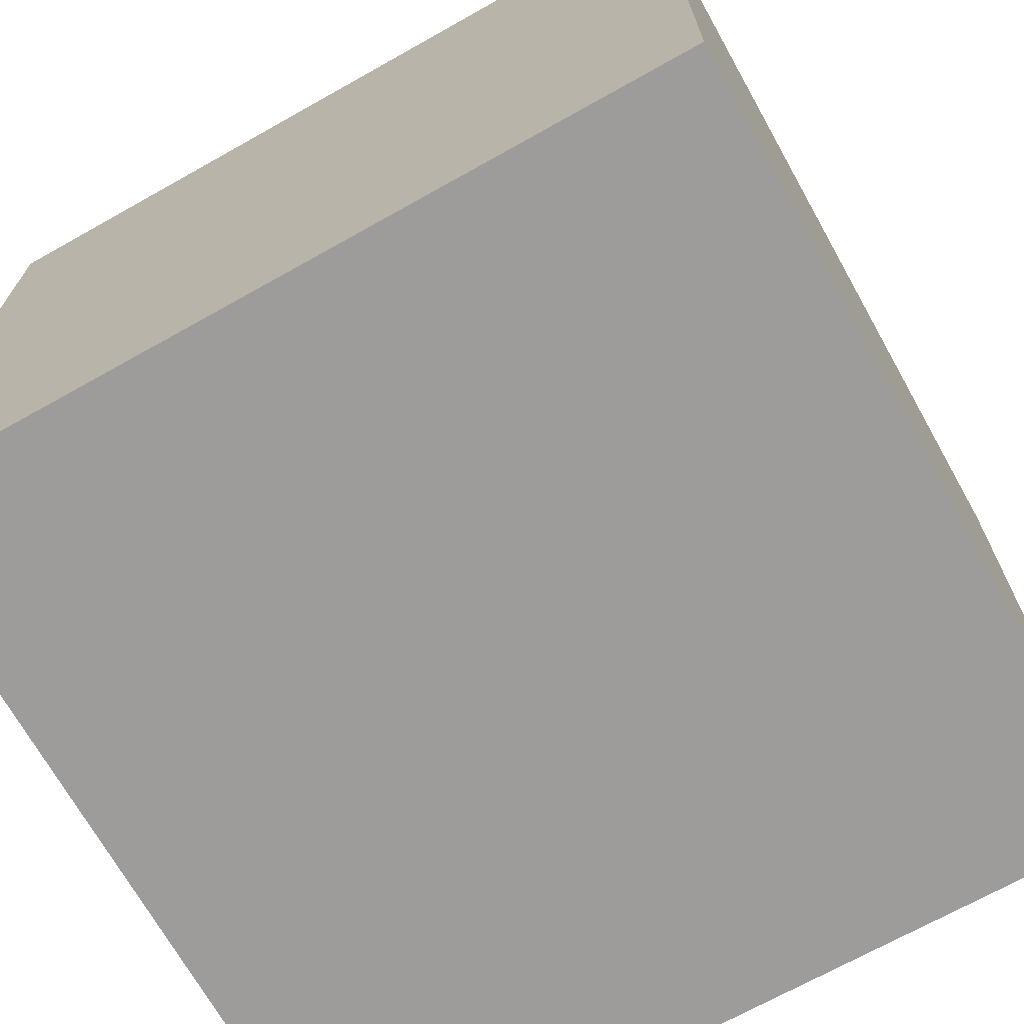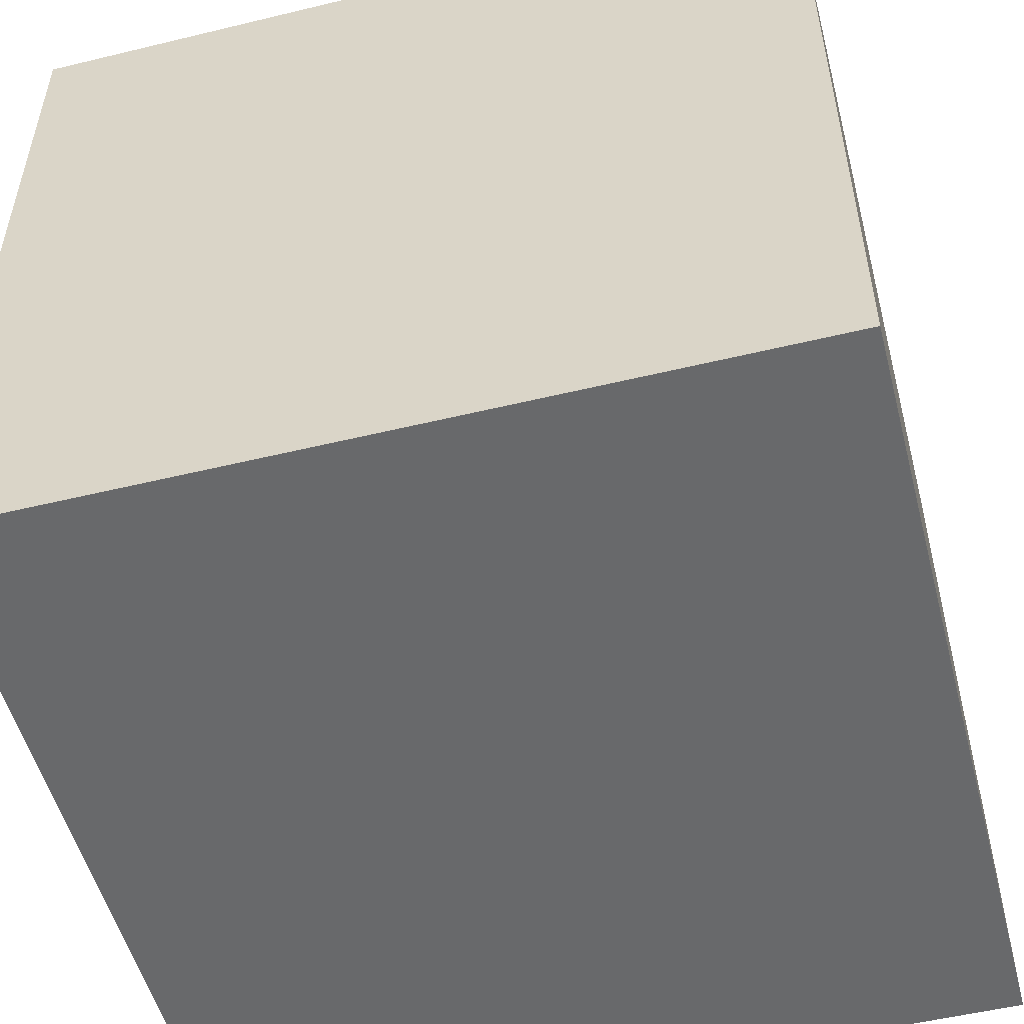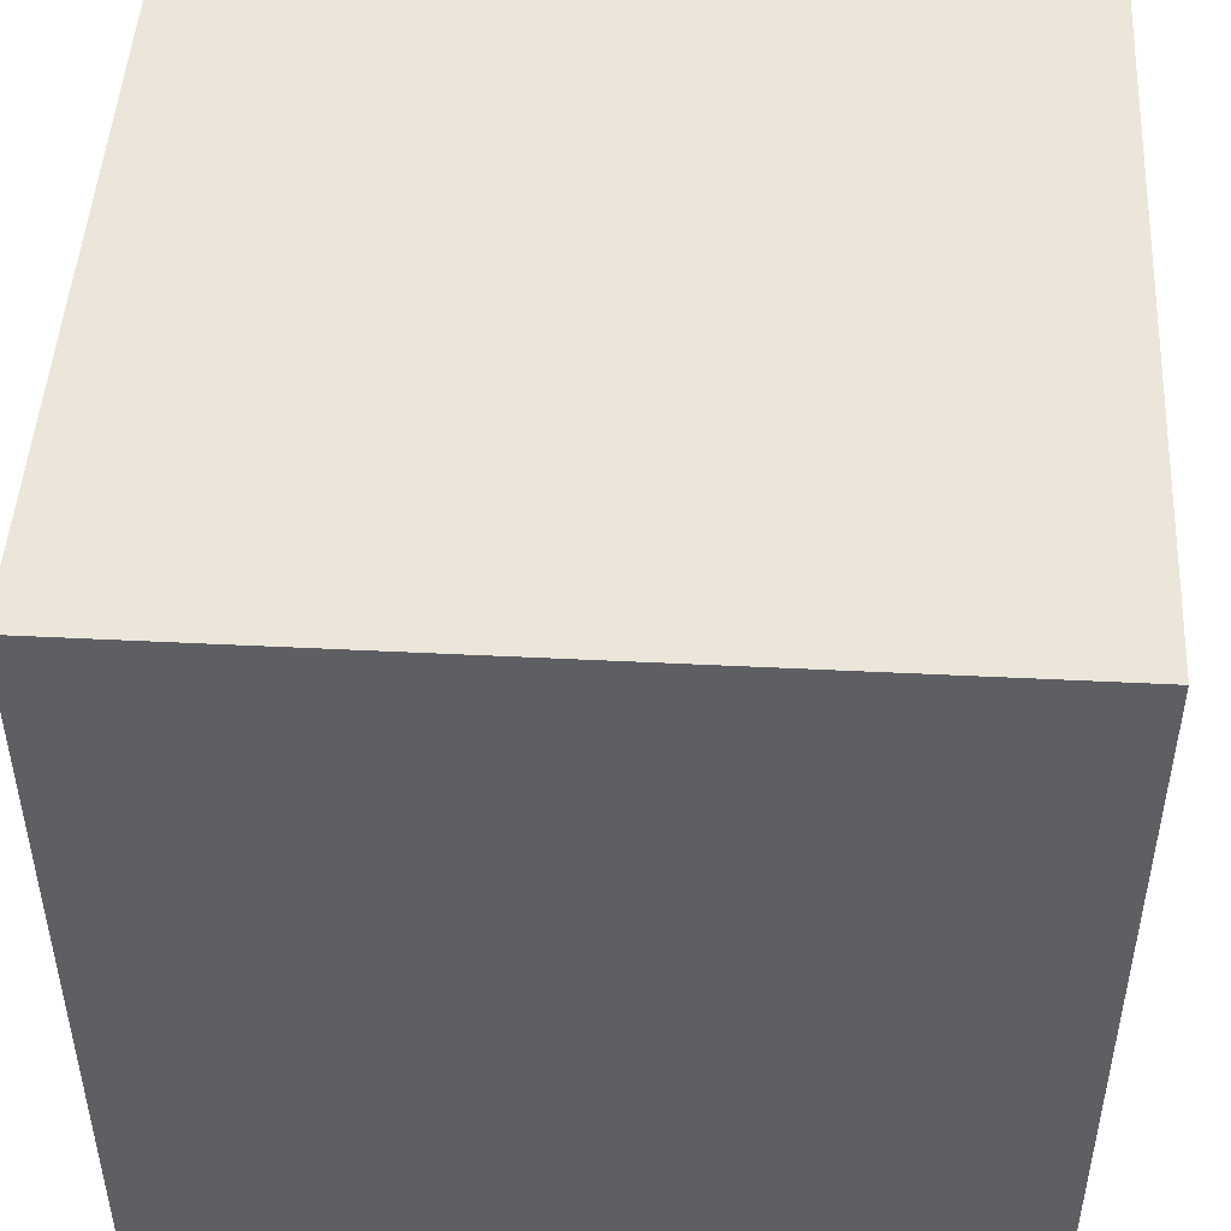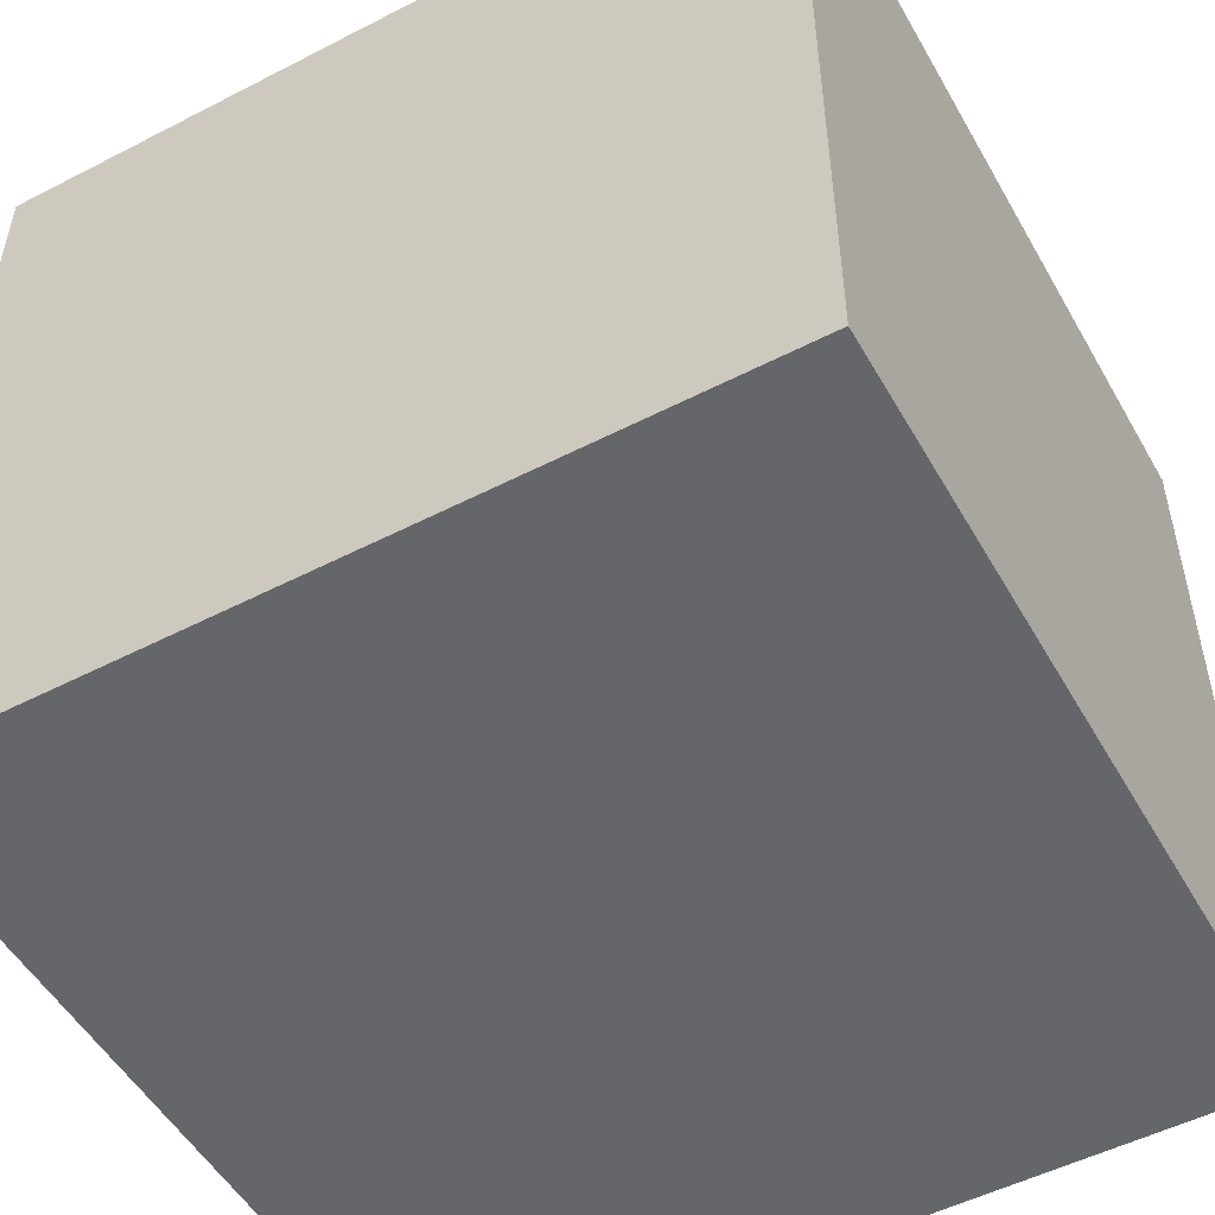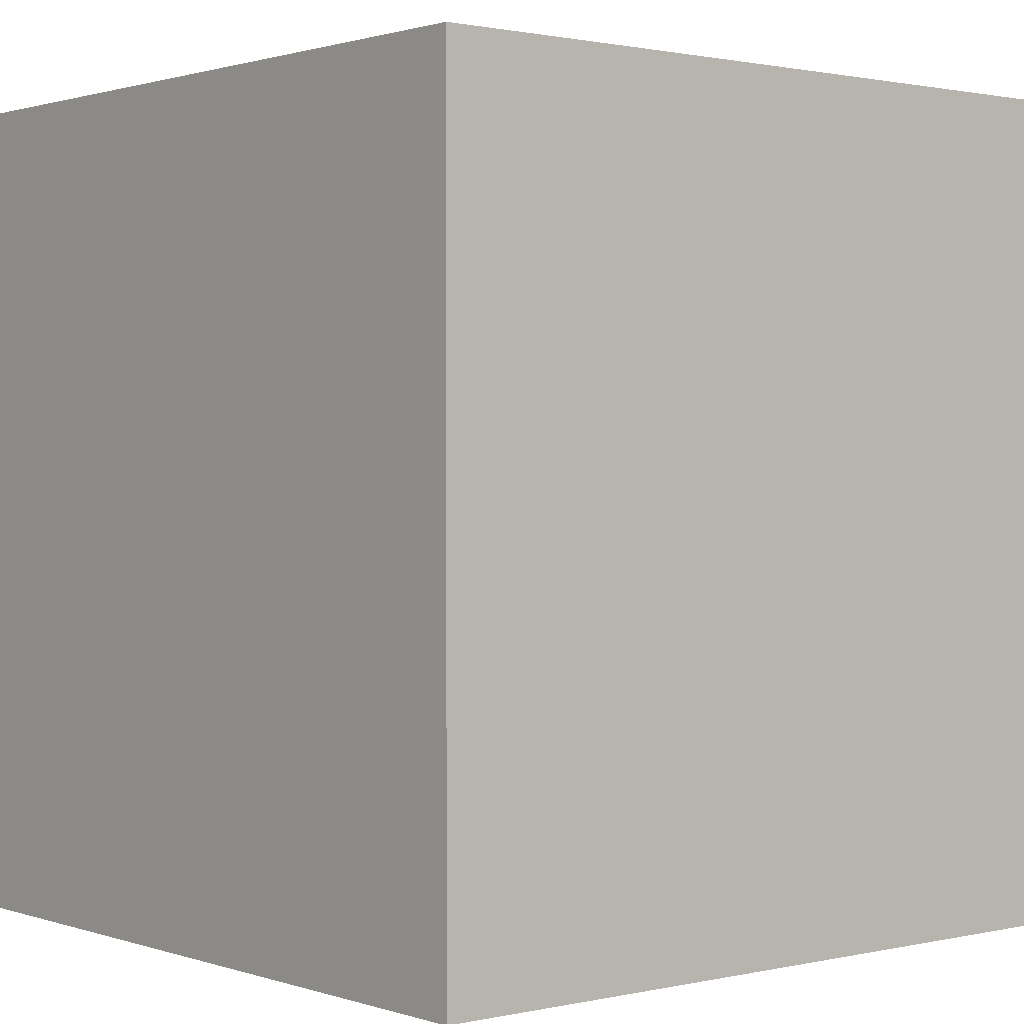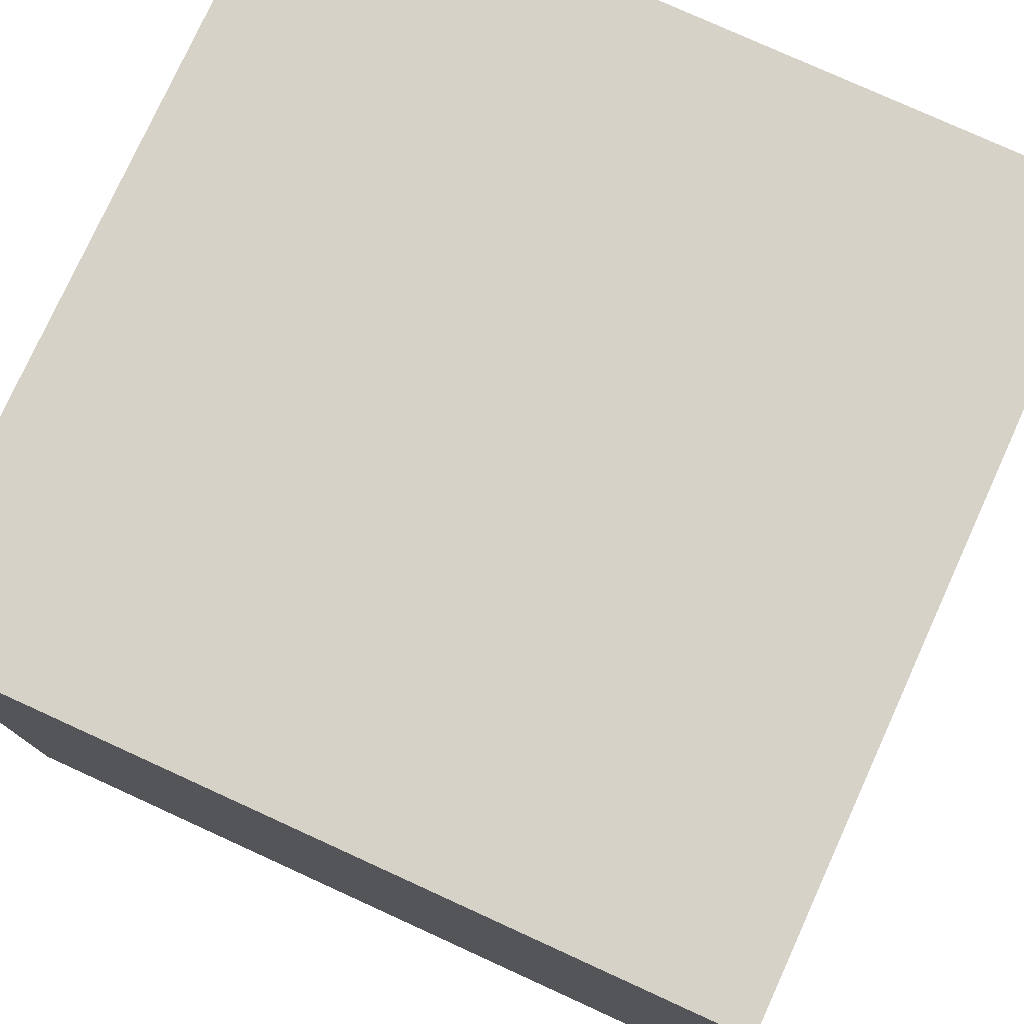
<metadata>
{"format":"obj","ext":"obj","renderer":"f3d","projection":"perspective","resolution":1024,"background":"white","views":[{"elev":-70.0,"azim":29.3,"up":"+Z"},{"elev":-52.6,"azim":14.6,"up":"+Y"},{"elev":48.0,"azim":93.2,"up":"+Z"},{"elev":-51.9,"azim":29.1,"up":"+Y"},{"elev":1.1,"azim":50.3,"up":"+Y"},{"elev":77.7,"azim":-155.5,"up":"+Z"}]}
</metadata>
<code>
o Cube50x50_Cube
v -50 0 50
v -50 0 -50
v 50 0 -50
v 50 0 50
v -50 100 50
v -50 100 -50
v 50 100 -50
v 50 100 50
v -50 0 50
v -50 0 50
v -50 100 50
v -50 100 50
v -50 100 -50
v -50 100 -50
v -50 0 -50
v -50 0 -50
v 50 100 -50
v 50 100 -50
v 50 0 -50
v 50 0 -50
v 50 100 50
v 50 100 50
v 50 0 50
v 50 0 50
f 6 2 1
f 7 3 15
f 8 4 19
f 11 9 23
f 16 20 24
f 18 14 12
f 5 6 1
f 13 7 15
f 17 8 19
f 21 11 23
f 10 16 24
f 22 18 12

</code>
